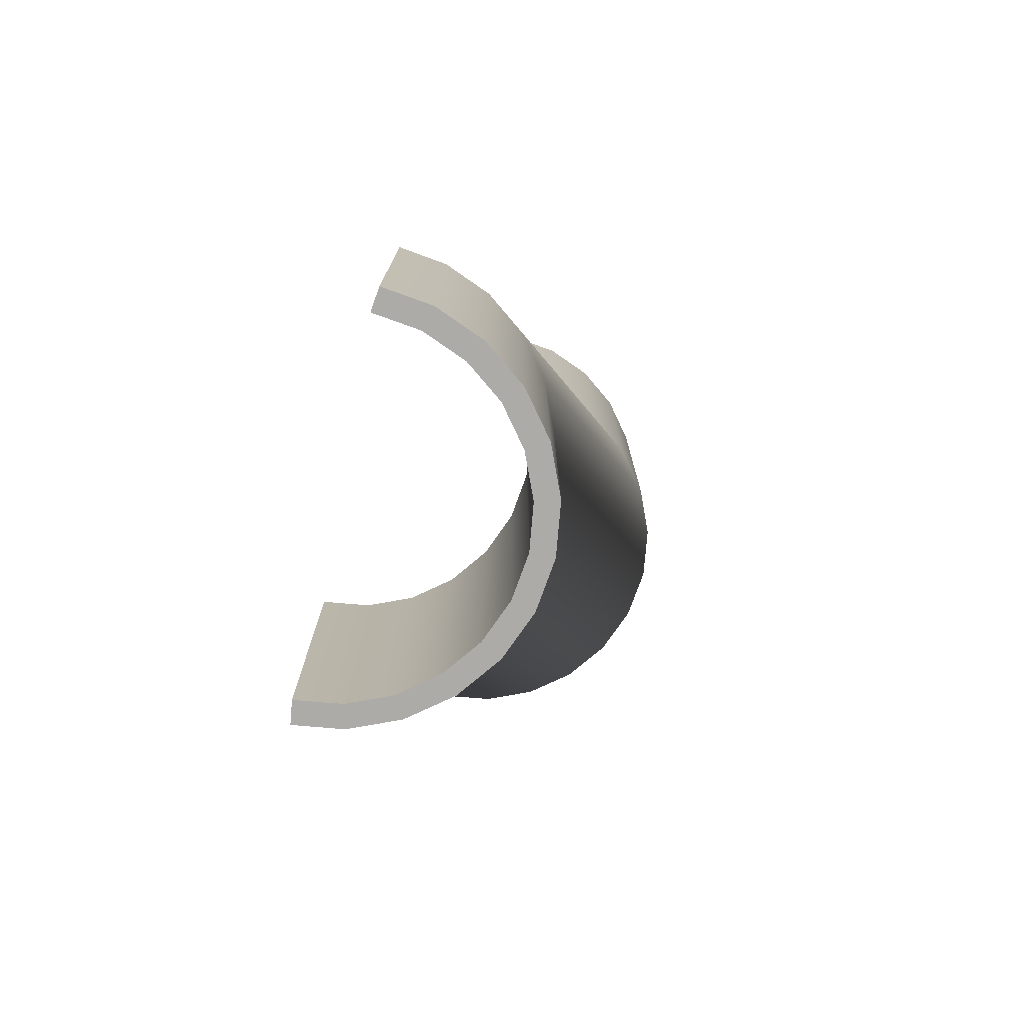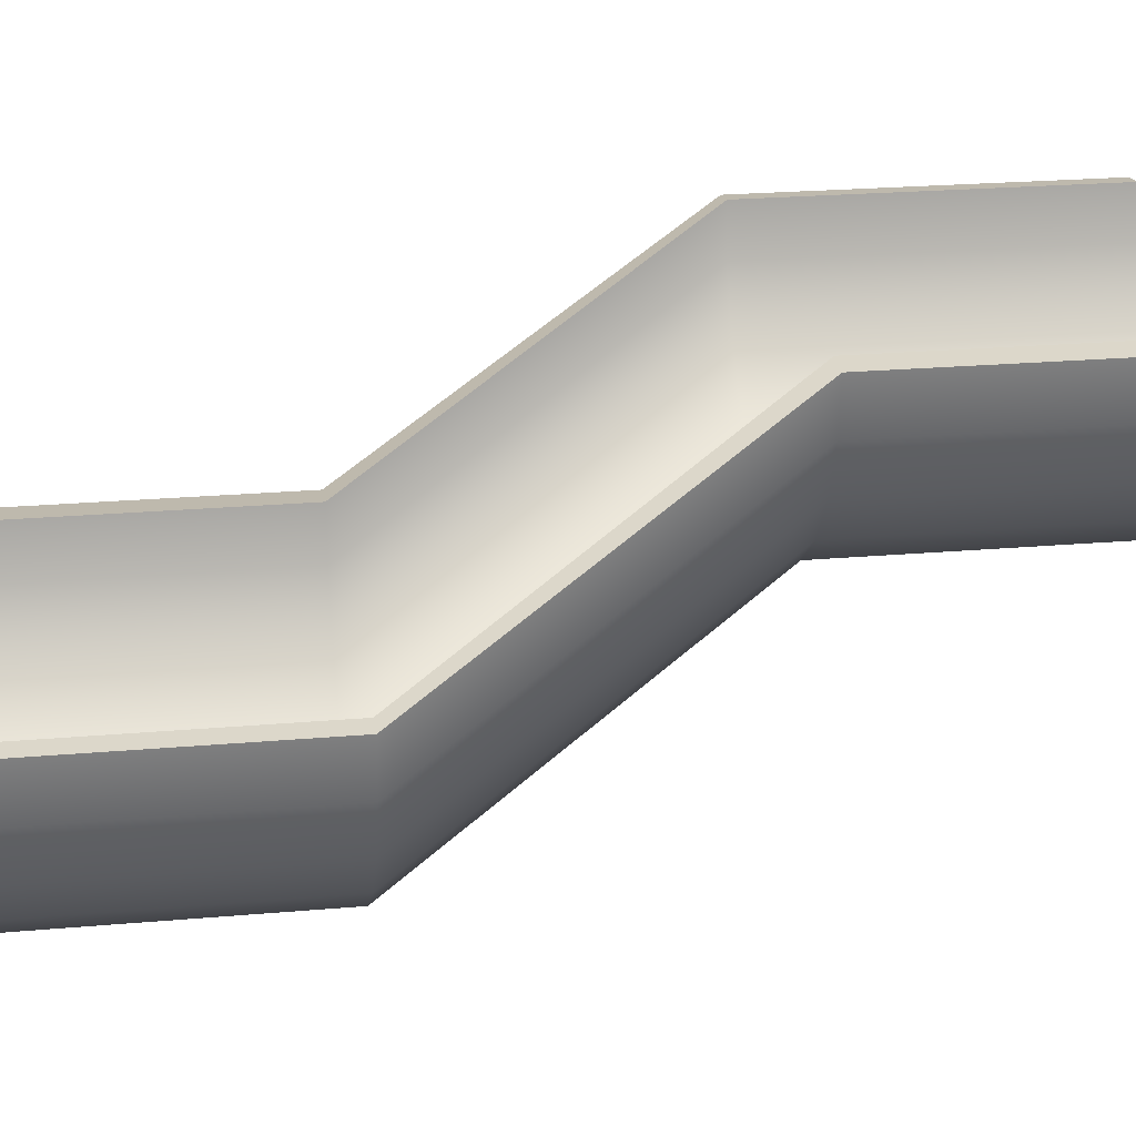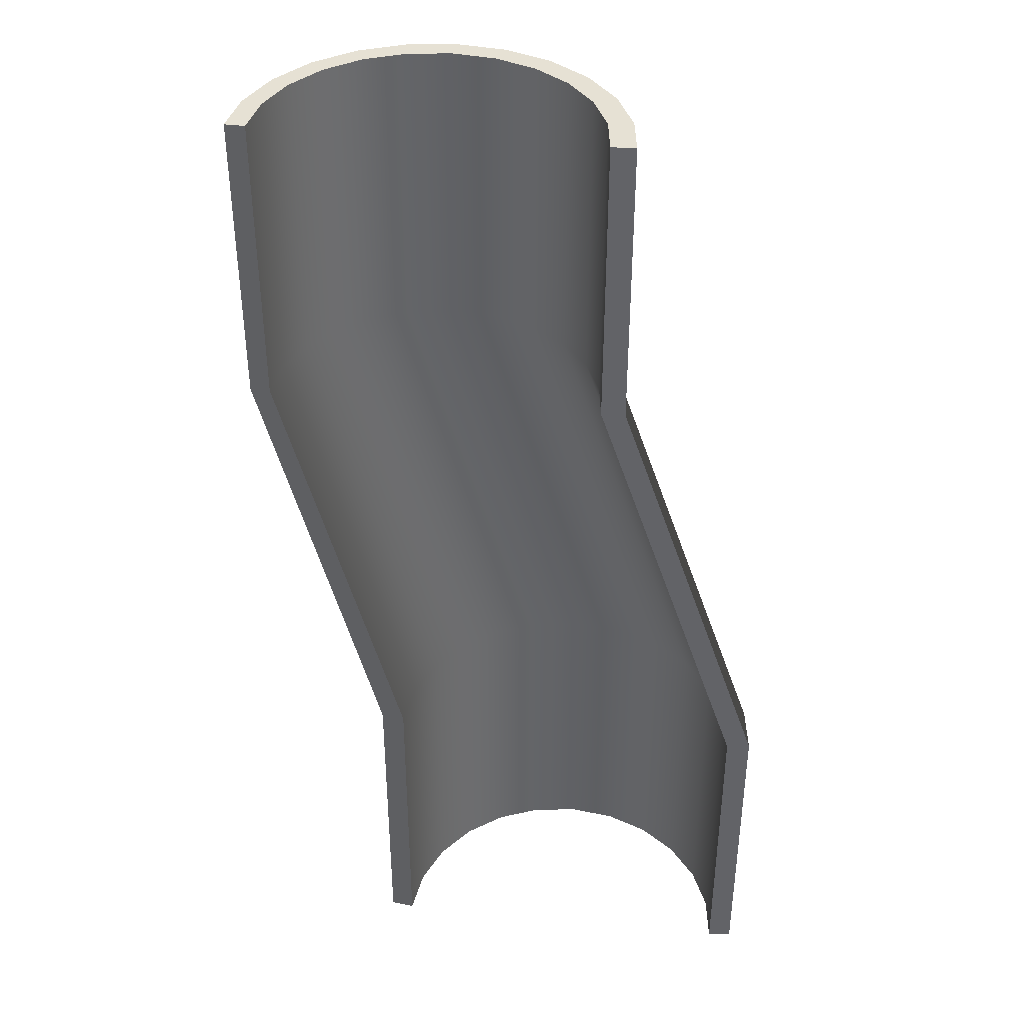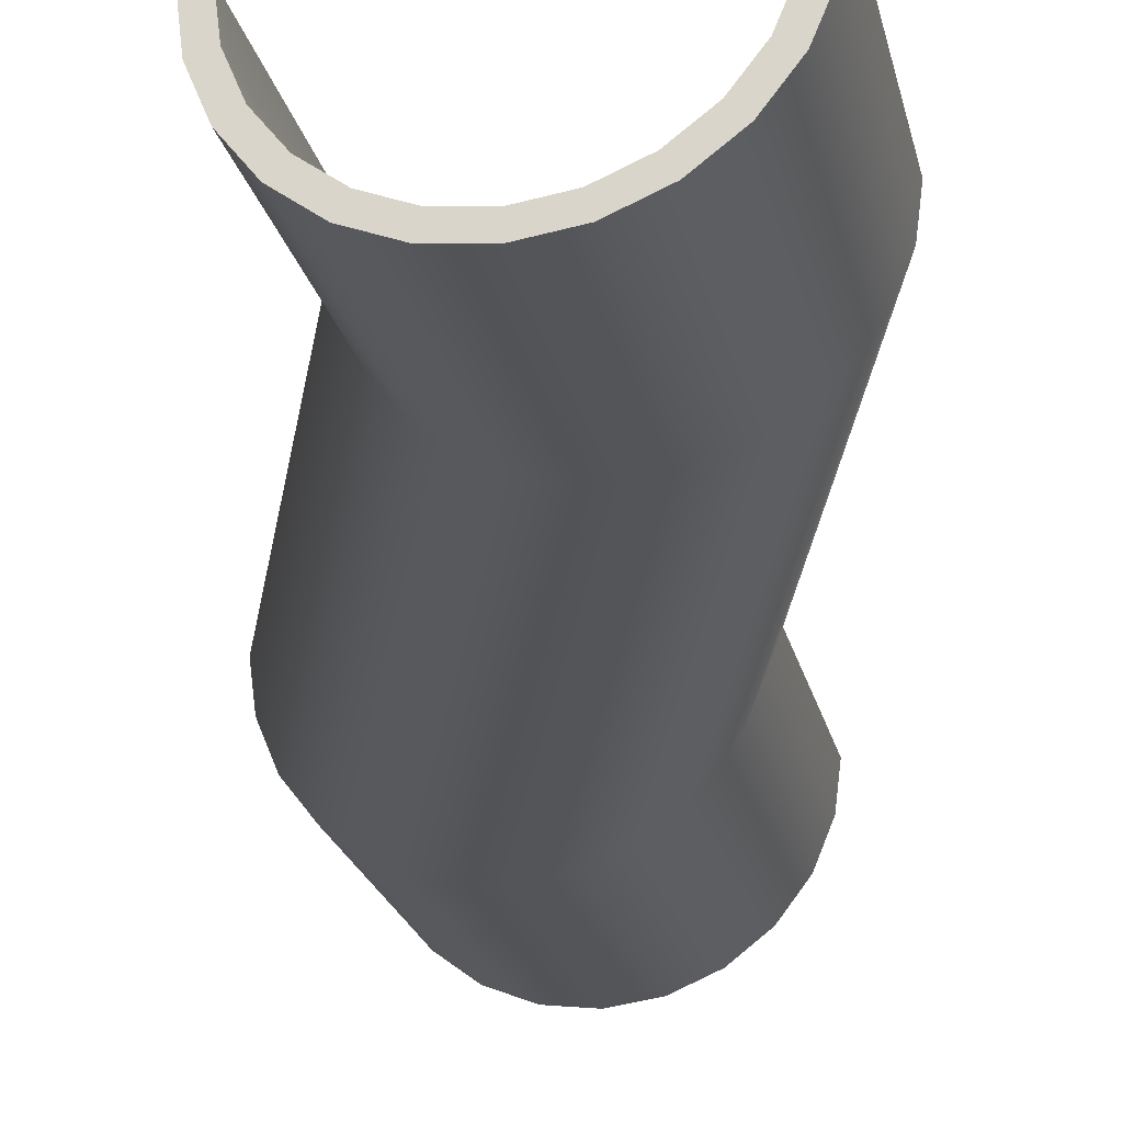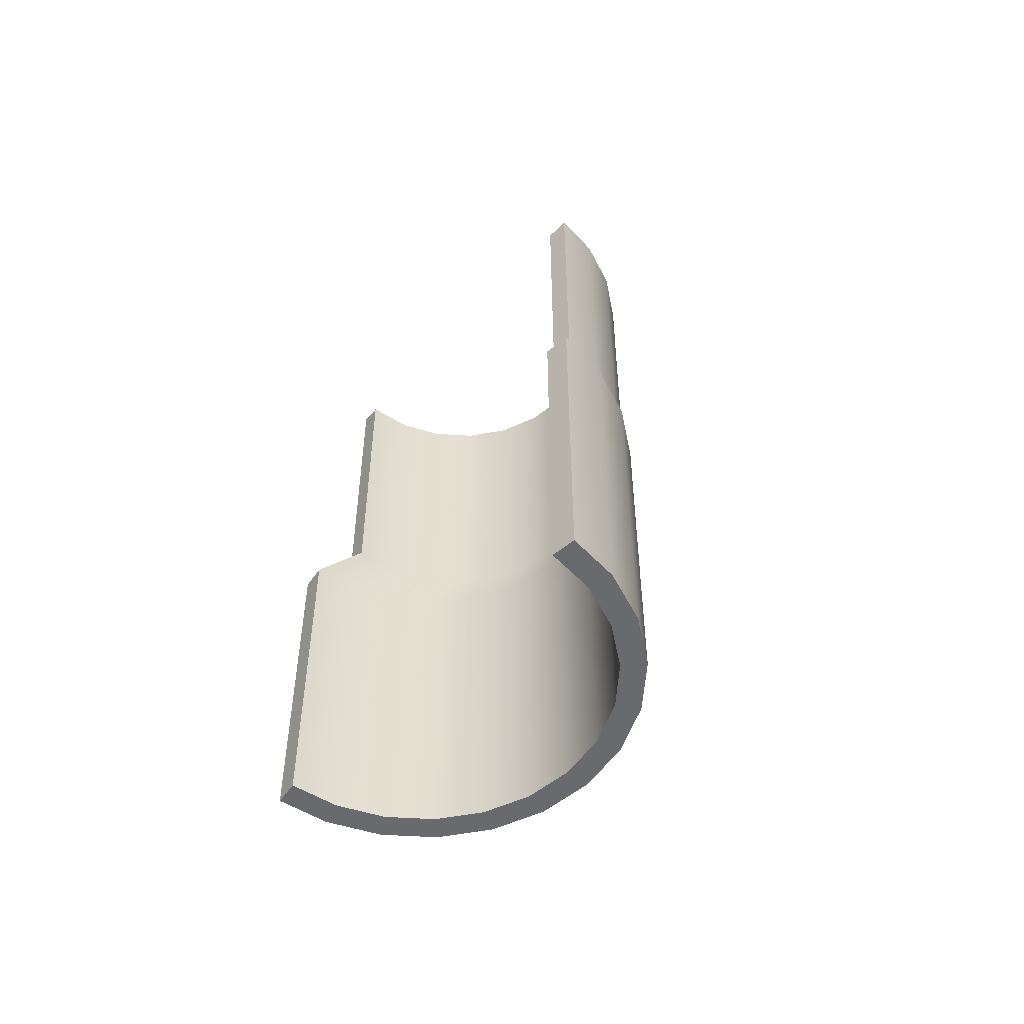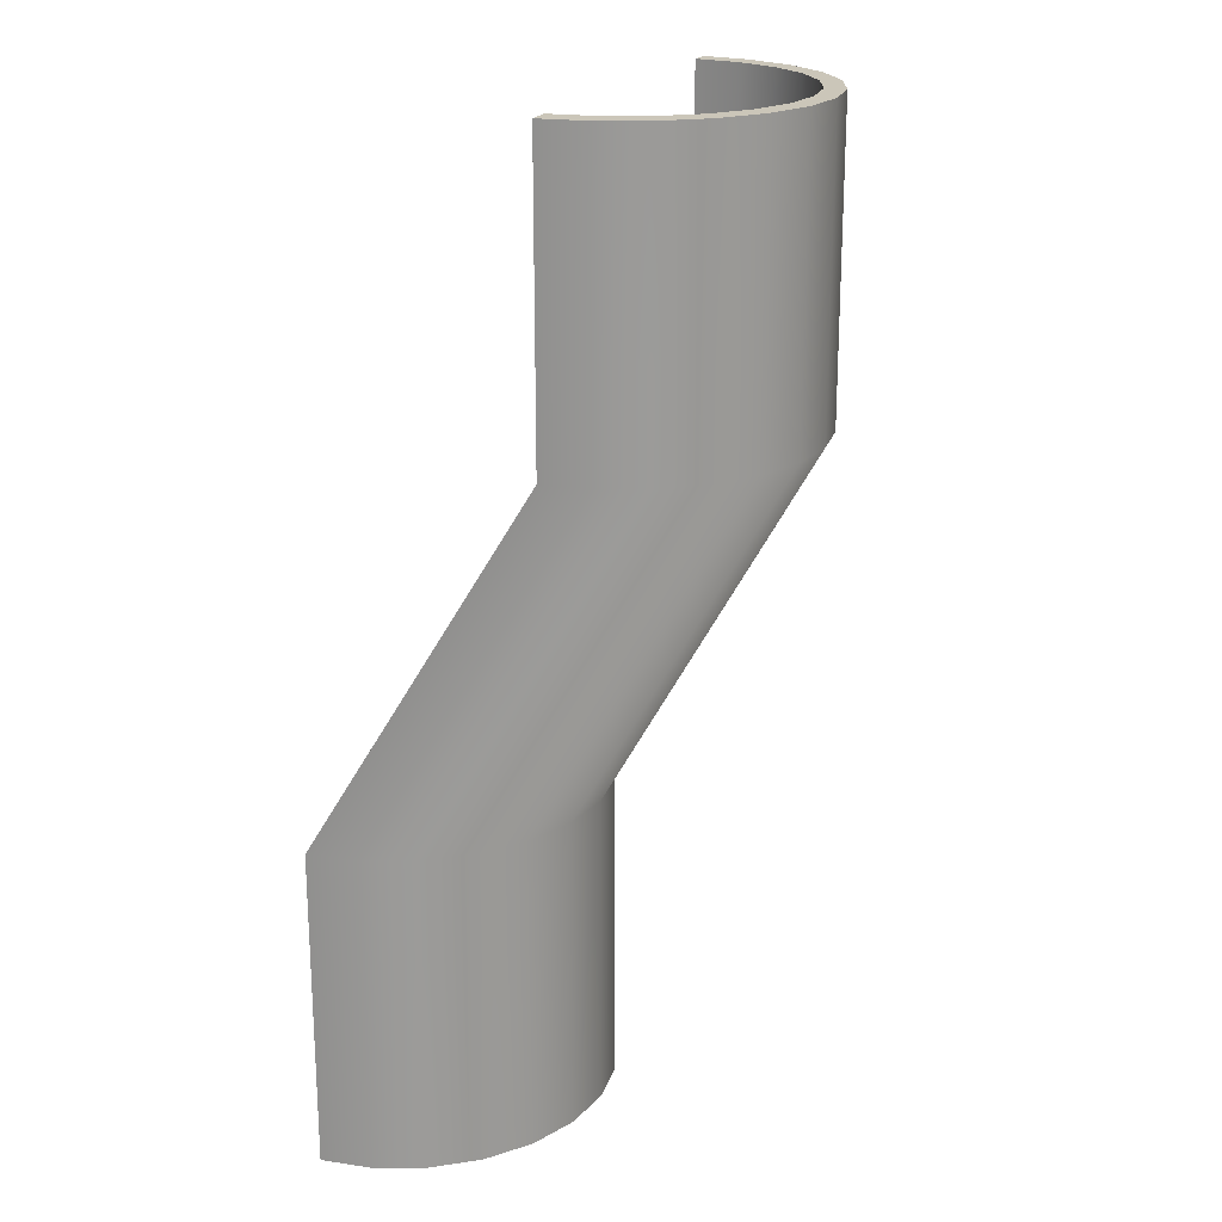
<metadata>
{"format":"obj","ext":"obj","renderer":"f3d","projection":"perspective","resolution":1024,"background":"white","views":[{"elev":-76.5,"azim":-102.3,"up":"+Z"},{"elev":22.9,"azim":81.4,"up":"+Y"},{"elev":39.1,"azim":-173.2,"up":"+Z"},{"elev":-24.2,"azim":-166.7,"up":"+Y"},{"elev":-53.1,"azim":-131.2,"up":"+Z"},{"elev":20.8,"azim":-67.4,"up":"+Z"}]}
</metadata>
<code>
g
v 0.75 -6.557e-08 0
v 0.7244 -0.1941 0
v 0.6495 -0.375 0
v 0.5303 -0.5303 0
v 0.375 -0.6495 0
v 0.1941 -0.7244 0
v -8.944e-09 -0.75 0
v -0.1941 -0.7244 0
v -0.375 -0.6495 0
v -0.5303 -0.5303 0
v -0.6495 -0.375 0
v -0.7244 -0.1941 0
v -0.75 1.311e-07 0
v 0.75 -6.557e-08 0.4444
v 0.7244 -0.1941 0.4444
v 0.6495 -0.375 0.4444
v 0.5303 -0.5303 0.4444
v 0.375 -0.6495 0.4444
v 0.1941 -0.7244 0.4444
v -8.944e-09 -0.75 0.4444
v -0.1941 -0.7244 0.4444
v -0.375 -0.6495 0.4444
v -0.5303 -0.5303 0.4444
v -0.6495 -0.375 0.4444
v -0.7244 -0.1941 0.4444
v -0.75 1.311e-07 0.4444
v 0.75 -6.557e-08 0.8889
v 0.7244 -0.1941 0.8889
v 0.6495 -0.375 0.8889
v 0.5303 -0.5303 0.8889
v 0.375 -0.6495 0.8889
v 0.1941 -0.7244 0.8889
v -8.944e-09 -0.75 0.8889
v -0.1941 -0.7244 0.8889
v -0.375 -0.6495 0.8889
v -0.5303 -0.5303 0.8889
v -0.6495 -0.375 0.8889
v -0.7244 -0.1941 0.8889
v -0.75 1.311e-07 0.8889
v 0.75 -6.557e-08 1.333
v 0.7244 -0.1941 1.333
v 0.6495 -0.375 1.333
v 0.5303 -0.5303 1.333
v 0.375 -0.6495 1.333
v 0.1941 -0.7244 1.333
v -8.944e-09 -0.75 1.333
v -0.1941 -0.7244 1.333
v -0.375 -0.6495 1.333
v -0.5303 -0.5303 1.333
v -0.6495 -0.375 1.333
v -0.7244 -0.1941 1.333
v -0.75 1.311e-07 1.333
v 0.9743 -0.2243 1.778
v 0.9487 -0.4184 1.778
v 0.8738 -0.5993 1.778
v 0.7546 -0.7546 1.778
v 0.5993 -0.8738 1.778
v 0.4184 -0.9487 1.778
v 0.2243 -0.9743 1.778
v 0.03019 -0.9487 1.778
v -0.1507 -0.8738 1.778
v -0.306 -0.7546 1.778
v -0.4252 -0.5993 1.778
v -0.5001 -0.4184 1.778
v -0.5257 -0.2243 1.778
v 1.199 -0.4486 2.222
v 1.173 -0.6427 2.222
v 1.098 -0.8236 2.222
v 0.9789 -0.9789 2.222
v 0.8236 -1.098 2.222
v 0.6427 -1.173 2.222
v 0.4486 -1.199 2.222
v 0.2545 -1.173 2.222
v 0.07361 -1.098 2.222
v -0.08172 -0.9789 2.222
v -0.2009 -0.8236 2.222
v -0.2758 -0.6427 2.222
v -0.3014 -0.4486 2.222
v 1.423 -0.6729 2.667
v 1.397 -0.867 2.667
v 1.322 -1.048 2.667
v 1.203 -1.203 2.667
v 1.048 -1.322 2.667
v 0.867 -1.397 2.667
v 0.6729 -1.423 2.667
v 0.4788 -1.397 2.667
v 0.2979 -1.322 2.667
v 0.1426 -1.203 2.667
v 0.0234 -1.048 2.667
v -0.05153 -0.867 2.667
v -0.07708 -0.6729 2.667
v 1.423 -0.6729 3.111
v 1.397 -0.867 3.111
v 1.322 -1.048 3.111
v 1.203 -1.203 3.111
v 1.048 -1.322 3.111
v 0.867 -1.397 3.111
v 0.6729 -1.423 3.111
v 0.4788 -1.397 3.111
v 0.2979 -1.322 3.111
v 0.1426 -1.203 3.111
v 0.0234 -1.048 3.111
v -0.05153 -0.867 3.111
v -0.07708 -0.6729 3.111
v 1.423 -0.6729 3.556
v 1.397 -0.867 3.556
v 1.322 -1.048 3.556
v 1.203 -1.203 3.556
v 1.048 -1.322 3.556
v 0.867 -1.397 3.556
v 0.6729 -1.423 3.556
v 0.4788 -1.397 3.556
v 0.2979 -1.322 3.556
v 0.1426 -1.203 3.556
v 0.0234 -1.048 3.556
v -0.05153 -0.867 3.556
v -0.07708 -0.6729 3.556
v 1.423 -0.6729 4
v 1.397 -0.867 4
v 1.322 -1.048 4
v 1.203 -1.203 4
v 1.048 -1.322 4
v 0.867 -1.397 4
v 0.6729 -1.423 4
v 0.4788 -1.397 4
v 0.2979 -1.322 4
v 0.1426 -1.203 4
v 0.0234 -1.048 4
v -0.05153 -0.867 4
v -0.07708 -0.6729 4
v 0.8491 -0.01305 0
v 0.8219 -0.2202 0
v 0.821 -0.22 0.4444
v 0.8491 -0.01305 0.4444
v 0.7369 -0.4254 0
v 0.7361 -0.425 0.4444
v 0.6017 -0.6017 0
v 0.601 -0.601 0.4444
v 0.4254 -0.7369 0
v 0.425 -0.7361 0.4444
v 0.2202 -0.8219 0
v 0.22 -0.821 0.4444
v -2.865e-08 -0.8509 0
v -2.856e-08 -0.85 0.4444
v -0.2202 -0.8219 0
v -0.22 -0.821 0.4444
v -0.4254 -0.7369 0
v -0.425 -0.7361 0.4444
v -0.6017 -0.6017 0
v -0.601 -0.601 0.4444
v -0.7369 -0.4254 0
v -0.7361 -0.425 0.4444
v -0.8219 -0.2202 0
v -0.821 -0.22 0.4444
v -0.8491 -0.01305 0
v -0.8491 -0.01305 0.4444
v 0.821 -0.22 0.8889
v 0.8491 -0.01305 0.8889
v 0.7361 -0.425 0.8889
v 0.601 -0.601 0.8889
v 0.425 -0.7361 0.8889
v 0.22 -0.821 0.8889
v -2.856e-08 -0.85 0.8889
v -0.22 -0.821 0.8889
v -0.425 -0.7361 0.8889
v -0.601 -0.601 0.8889
v -0.7361 -0.425 0.8889
v -0.821 -0.22 0.8889
v -0.8491 -0.01305 0.8889
v 0.821 -0.22 1.333
v 0.8491 -0.01305 1.333
v 0.7361 -0.425 1.333
v 0.601 -0.601 1.333
v 0.425 -0.7361 1.333
v 0.22 -0.821 1.333
v -2.856e-08 -0.85 1.333
v -0.22 -0.821 1.333
v -0.425 -0.7361 1.333
v -0.601 -0.601 1.333
v -0.7361 -0.425 1.333
v -0.821 -0.22 1.333
v -0.8491 -0.01305 1.333
v 1.042 -0.4411 1.778
v 1.07 -0.2342 1.778
v 0.9573 -0.6461 1.778
v 0.8222 -0.8222 1.778
v 0.6461 -0.9573 1.778
v 0.4411 -1.042 1.778
v 0.2211 -1.071 1.778
v 0.001141 -1.042 1.778
v -0.2039 -0.9573 1.778
v -0.3799 -0.8222 1.778
v -0.515 -0.6461 1.778
v -0.5999 -0.4411 1.778
v -0.628 -0.2342 1.778
v 1.263 -0.6623 2.222
v 1.291 -0.4554 2.222
v 1.178 -0.8673 2.222
v 1.043 -1.043 2.222
v 0.8673 -1.178 2.222
v 0.6623 -1.263 2.222
v 0.4423 -1.292 2.222
v 0.2223 -1.263 2.222
v 0.01728 -1.178 2.222
v -0.1588 -1.043 2.222
v -0.2938 -0.8673 2.222
v -0.3788 -0.6623 2.222
v -0.4068 -0.4554 2.222
v 1.484 -0.8834 2.667
v 1.513 -0.6765 2.667
v 1.4 -1.088 2.667
v 1.264 -1.264 2.667
v 1.088 -1.4 2.667
v 0.8834 -1.484 2.667
v 0.6634 -1.513 2.667
v 0.4434 -1.484 2.667
v 0.2384 -1.4 2.667
v 0.06237 -1.264 2.667
v -0.07271 -1.088 2.667
v -0.1576 -0.8834 2.667
v -0.1857 -0.6765 2.667
v 1.484 -0.8834 3.111
v 1.513 -0.6765 3.111
v 1.4 -1.088 3.111
v 1.264 -1.264 3.111
v 1.088 -1.4 3.111
v 0.8834 -1.484 3.111
v 0.6634 -1.513 3.111
v 0.4434 -1.484 3.111
v 0.2384 -1.4 3.111
v 0.06237 -1.264 3.111
v -0.07271 -1.088 3.111
v -0.1576 -0.8834 3.111
v -0.1857 -0.6765 3.111
v 1.484 -0.8834 3.556
v 1.513 -0.6765 3.556
v 1.4 -1.088 3.556
v 1.264 -1.264 3.556
v 1.088 -1.4 3.556
v 0.8834 -1.484 3.556
v 0.6634 -1.513 3.556
v 0.4434 -1.484 3.556
v 0.2384 -1.4 3.556
v 0.06237 -1.264 3.556
v -0.07271 -1.088 3.556
v -0.1576 -0.8834 3.556
v -0.1857 -0.6765 3.556
v 1.485 -0.8835 4
v 1.513 -0.6765 4
v 1.4 -1.089 4
v 1.265 -1.265 4
v 1.089 -1.4 4
v 0.8835 -1.485 4
v 0.6633 -1.514 4
v 0.4431 -1.485 4
v 0.2379 -1.4 4
v 0.06168 -1.265 4
v -0.07354 -1.089 4
v -0.1585 -0.8835 4
v -0.1857 -0.6765 4
g
f 1 2 15 14
f 2 3 16 15
f 3 4 17 16
f 4 5 18 17
f 5 6 19 18
f 6 7 20 19
f 7 8 21 20
f 8 9 22 21
f 9 10 23 22
f 10 11 24 23
f 11 12 25 24
f 12 13 26 25
f 14 15 28 27
f 15 16 29 28
f 16 17 30 29
f 17 18 31 30
f 18 19 32 31
f 19 20 33 32
f 20 21 34 33
f 21 22 35 34
f 22 23 36 35
f 23 24 37 36
f 24 25 38 37
f 25 26 39 38
f 27 28 41 40
f 28 29 42 41
f 29 30 43 42
f 30 31 44 43
f 31 32 45 44
f 32 33 46 45
f 33 34 47 46
f 34 35 48 47
f 35 36 49 48
f 36 37 50 49
f 37 38 51 50
f 38 39 52 51
f 40 41 54 53
f 41 42 55 54
f 42 43 56 55
f 43 44 57 56
f 44 45 58 57
f 45 46 59 58
f 46 47 60 59
f 47 48 61 60
f 48 49 62 61
f 49 50 63 62
f 50 51 64 63
f 51 52 65 64
f 53 54 67 66
f 54 55 68 67
f 55 56 69 68
f 56 57 70 69
f 57 58 71 70
f 58 59 72 71
f 59 60 73 72
f 60 61 74 73
f 61 62 75 74
f 62 63 76 75
f 63 64 77 76
f 64 65 78 77
f 66 67 80 79
f 67 68 81 80
f 68 69 82 81
f 69 70 83 82
f 70 71 84 83
f 71 72 85 84
f 72 73 86 85
f 73 74 87 86
f 74 75 88 87
f 75 76 89 88
f 76 77 90 89
f 77 78 91 90
f 79 80 93 92
f 80 81 94 93
f 81 82 95 94
f 82 83 96 95
f 83 84 97 96
f 84 85 98 97
f 85 86 99 98
f 86 87 100 99
f 87 88 101 100
f 88 89 102 101
f 89 90 103 102
f 90 91 104 103
f 92 93 106 105
f 93 94 107 106
f 94 95 108 107
f 95 96 109 108
f 96 97 110 109
f 97 98 111 110
f 98 99 112 111
f 99 100 113 112
f 100 101 114 113
f 101 102 115 114
f 102 103 116 115
f 103 104 117 116
f 105 106 119 118
f 106 107 120 119
f 107 108 121 120
f 108 109 122 121
f 109 110 123 122
f 110 111 124 123
f 111 112 125 124
f 112 113 126 125
f 113 114 127 126
f 114 115 128 127
f 115 116 129 128
f 116 117 130 129
f 131 134 133 132
f 132 133 136 135
f 135 136 138 137
f 137 138 140 139
f 139 140 142 141
f 141 142 144 143
f 143 144 146 145
f 145 146 148 147
f 147 148 150 149
f 149 150 152 151
f 151 152 154 153
f 153 154 156 155
f 134 158 157 133
f 133 157 159 136
f 136 159 160 138
f 138 160 161 140
f 140 161 162 142
f 142 162 163 144
f 144 163 164 146
f 146 164 165 148
f 148 165 166 150
f 150 166 167 152
f 152 167 168 154
f 154 168 169 156
f 158 171 170 157
f 157 170 172 159
f 159 172 173 160
f 160 173 174 161
f 161 174 175 162
f 162 175 176 163
f 163 176 177 164
f 164 177 178 165
f 165 178 179 166
f 166 179 180 167
f 167 180 181 168
f 168 181 182 169
f 171 184 183 170
f 170 183 185 172
f 172 185 186 173
f 173 186 187 174
f 174 187 188 175
f 175 188 189 176
f 176 189 190 177
f 177 190 191 178
f 178 191 192 179
f 179 192 193 180
f 180 193 194 181
f 181 194 195 182
f 184 197 196 183
f 183 196 198 185
f 185 198 199 186
f 186 199 200 187
f 187 200 201 188
f 188 201 202 189
f 189 202 203 190
f 190 203 204 191
f 191 204 205 192
f 192 205 206 193
f 193 206 207 194
f 194 207 208 195
f 197 210 209 196
f 196 209 211 198
f 198 211 212 199
f 199 212 213 200
f 200 213 214 201
f 201 214 215 202
f 202 215 216 203
f 203 216 217 204
f 204 217 218 205
f 205 218 219 206
f 206 219 220 207
f 207 220 221 208
f 210 223 222 209
f 209 222 224 211
f 211 224 225 212
f 212 225 226 213
f 213 226 227 214
f 214 227 228 215
f 215 228 229 216
f 216 229 230 217
f 217 230 231 218
f 218 231 232 219
f 219 232 233 220
f 220 233 234 221
f 223 236 235 222
f 222 235 237 224
f 224 237 238 225
f 225 238 239 226
f 226 239 240 227
f 227 240 241 228
f 228 241 242 229
f 229 242 243 230
f 230 243 244 231
f 231 244 245 232
f 232 245 246 233
f 233 246 247 234
f 236 249 248 235
f 235 248 250 237
f 237 250 251 238
f 238 251 252 239
f 239 252 253 240
f 240 253 254 241
f 241 254 255 242
f 242 255 256 243
f 243 256 257 244
f 244 257 258 245
f 245 258 259 246
f 246 259 260 247
f 1 131 132 2
f 2 132 135 3
f 3 135 137 4
f 4 137 139 5
f 5 139 141 6
f 6 141 143 7
f 7 143 145 8
f 8 145 147 9
f 9 147 149 10
f 10 149 151 11
f 11 151 153 12
f 12 153 155 13
f 13 155 156 26
f 26 156 169 39
f 39 169 182 52
f 52 182 195 65
f 65 195 208 78
f 78 208 221 91
f 91 221 234 104
f 104 234 247 117
f 117 247 260 130
f 130 260 259 129
f 129 259 258 128
f 128 258 257 127
f 127 257 256 126
f 126 256 255 125
f 125 255 254 124
f 124 254 253 123
f 123 253 252 122
f 122 252 251 121
f 121 251 250 120
f 120 250 248 119
f 119 248 249 118
f 118 249 236 105
f 105 236 223 92
f 92 223 210 79
f 79 210 197 66
f 66 197 184 53
f 53 184 171 40
f 40 171 158 27
f 27 158 134 14
f 14 134 131 1

</code>
